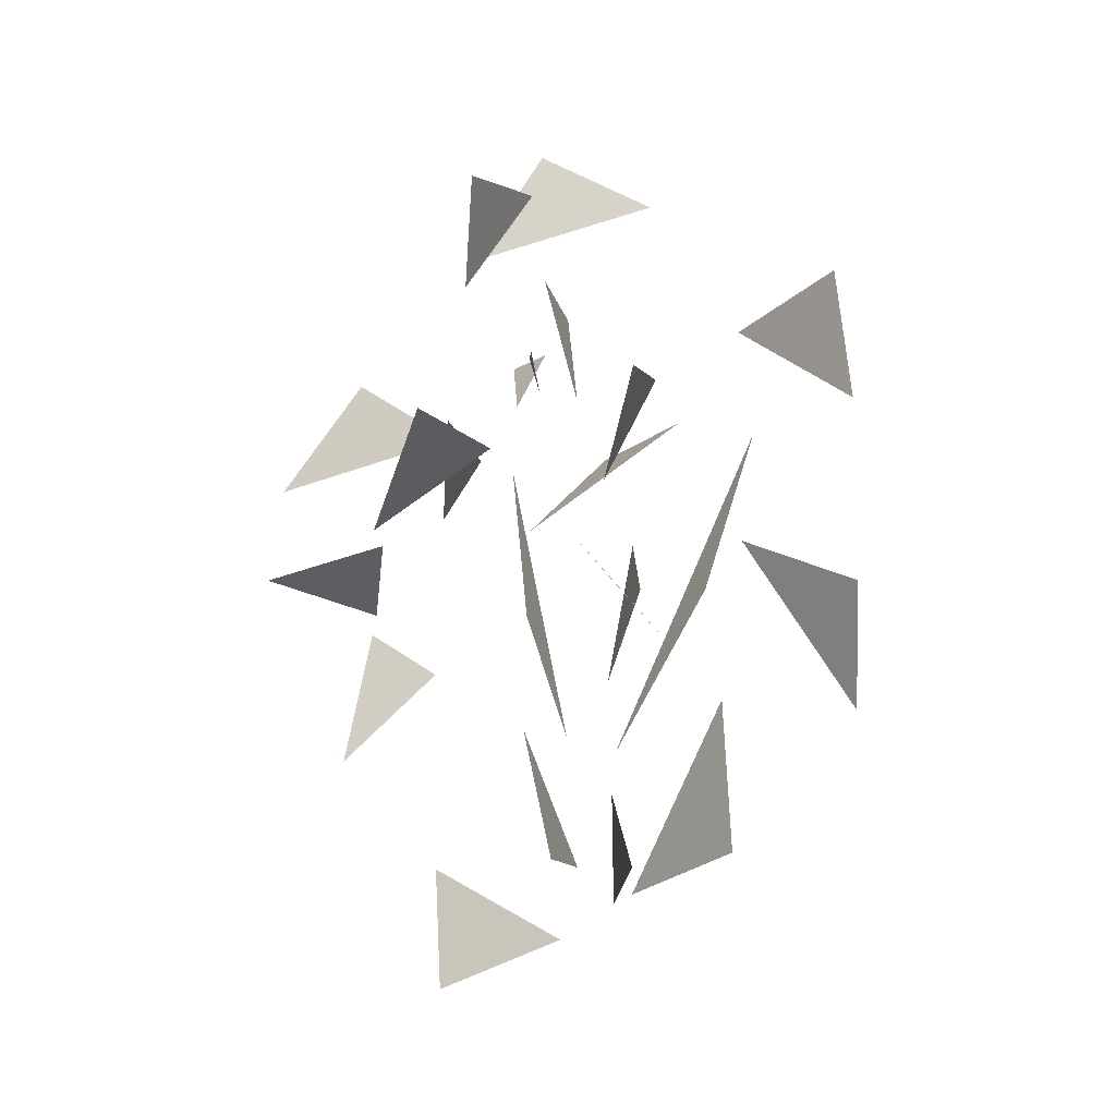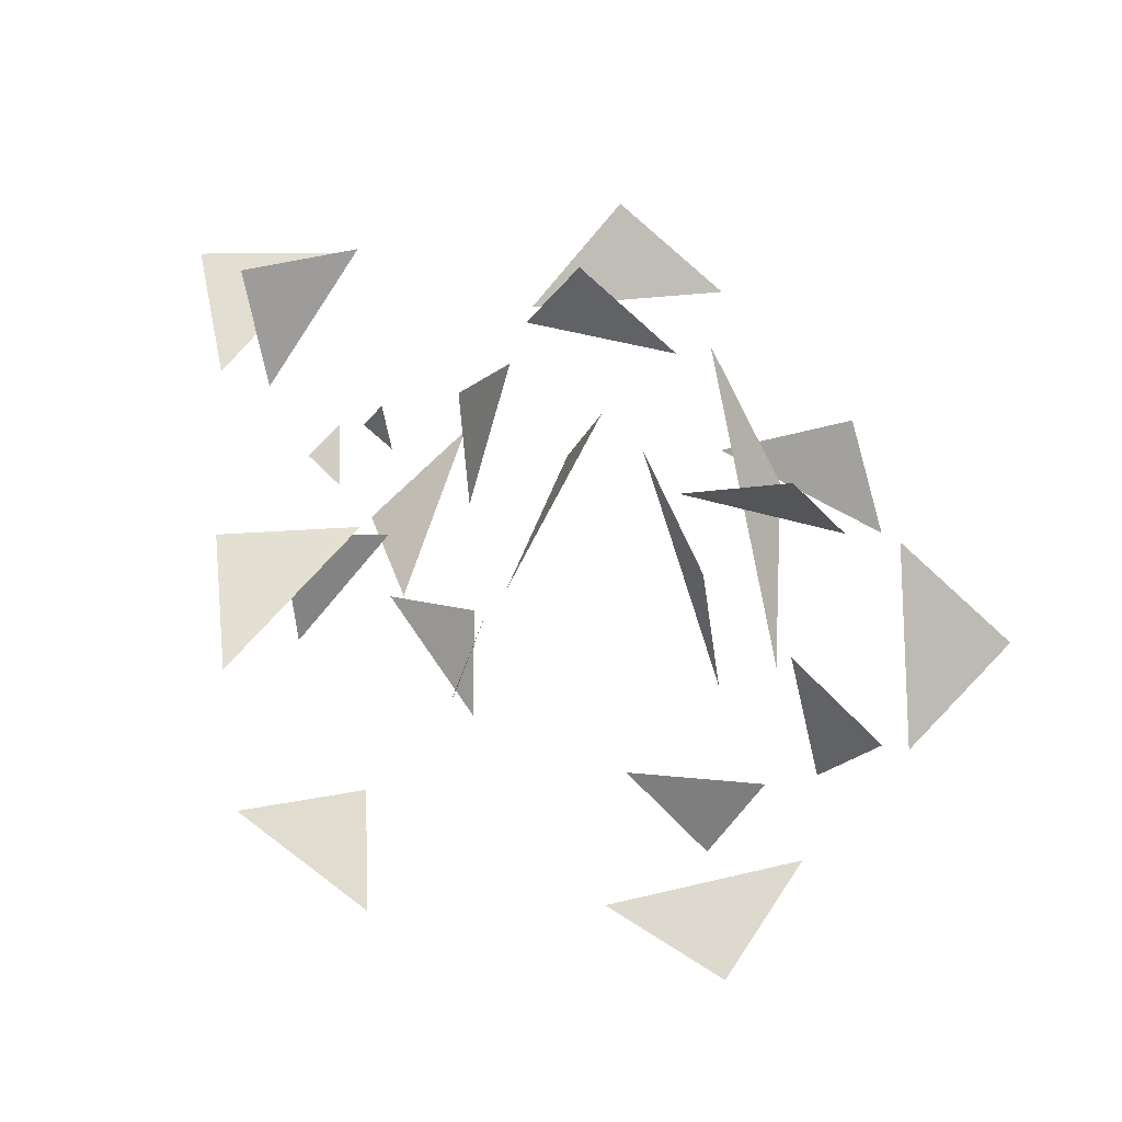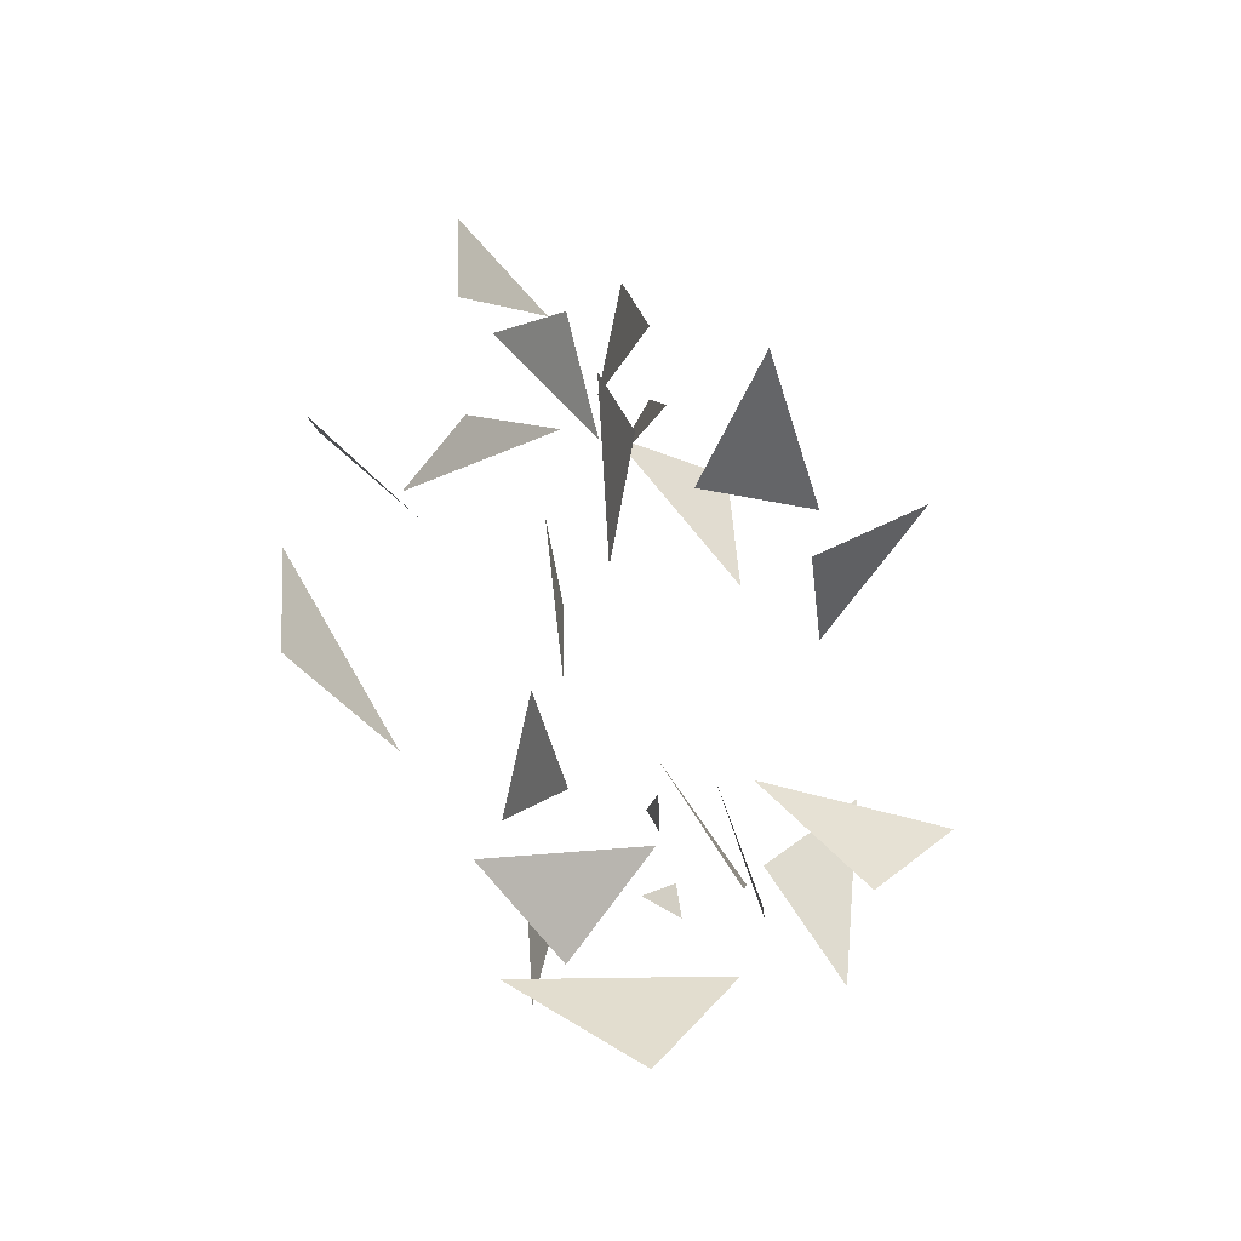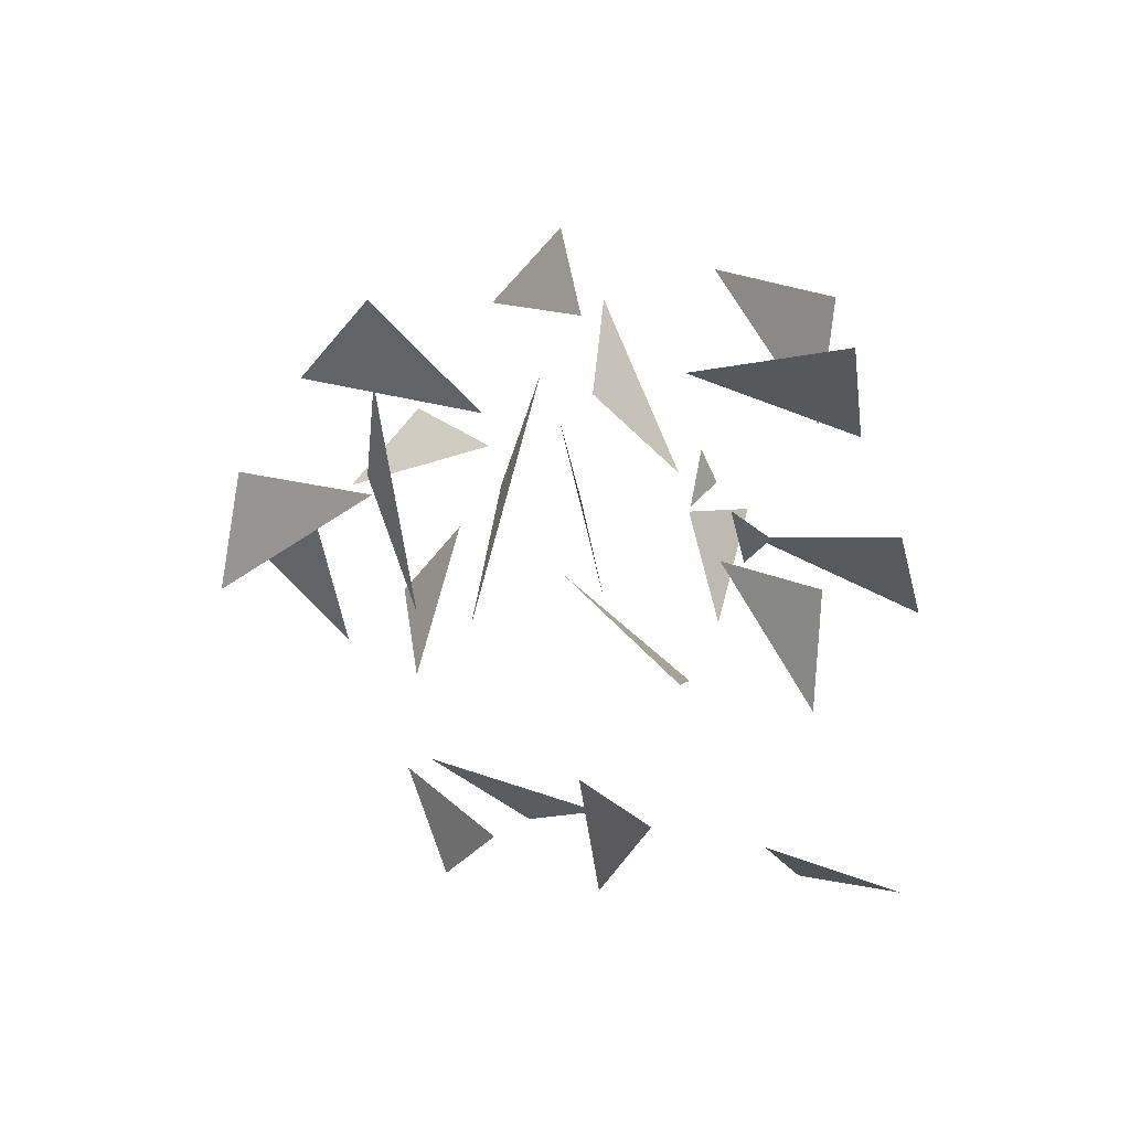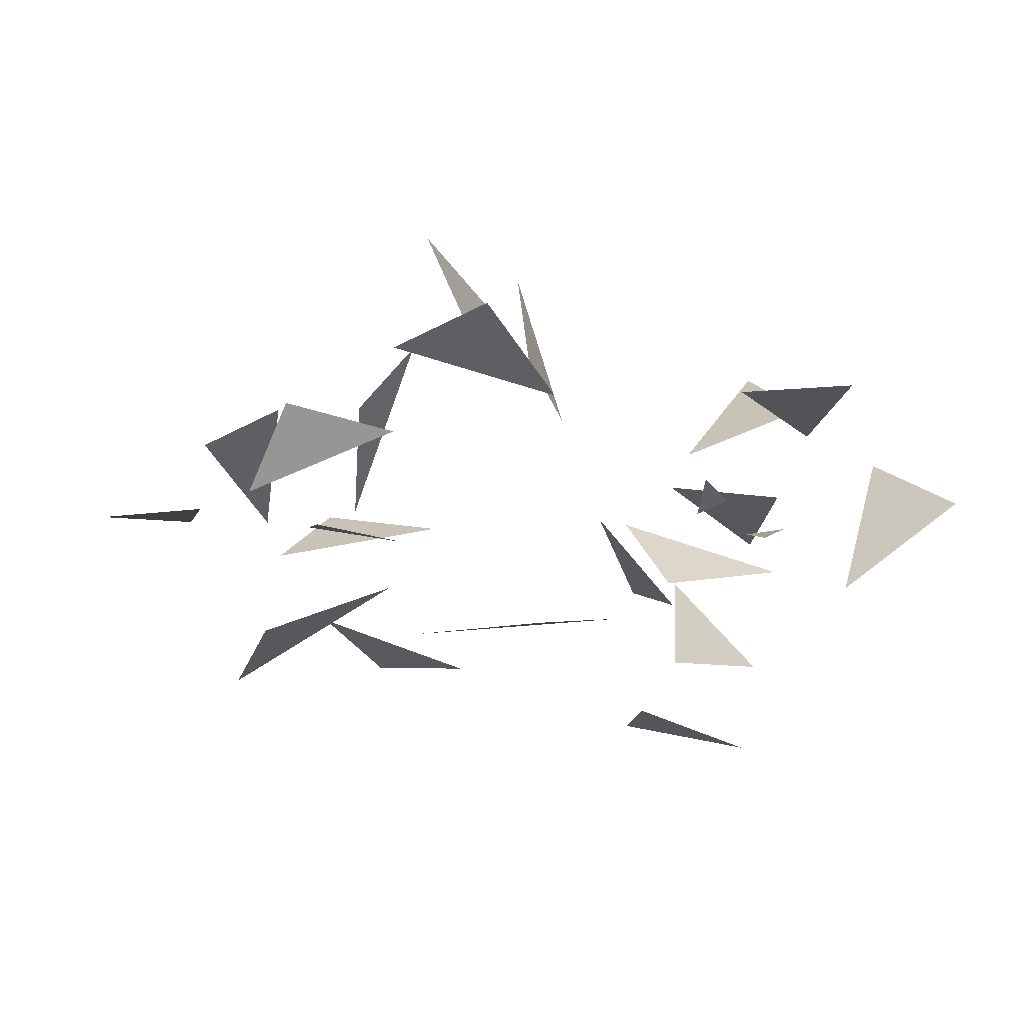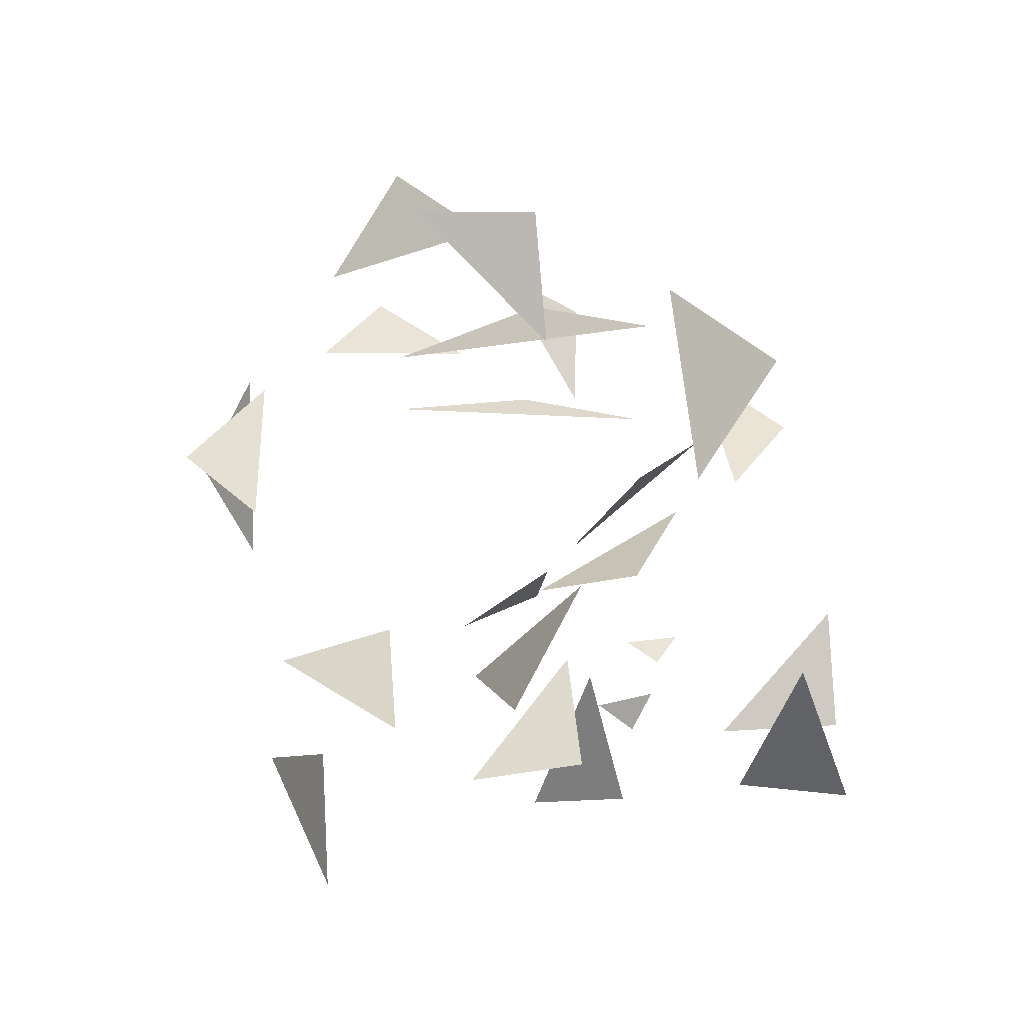
<metadata>
{"format":"obj","ext":"obj","renderer":"f3d","projection":"perspective","resolution":1024,"background":"white","views":[{"elev":35.6,"azim":76.4,"up":"+Z"},{"elev":31.5,"azim":23.1,"up":"+Z"},{"elev":68.6,"azim":-104.4,"up":"+Z"},{"elev":5.5,"azim":-133.2,"up":"+Z"},{"elev":56.0,"azim":-173.9,"up":"+Z"},{"elev":62.5,"azim":-106.4,"up":"+Y"}]}
</metadata>
<code>
o tri.001
v 0.303 0.4601 0.4694
v 0.6413 0.05031 -0.1338
v 0.5554 0.2786 0.235
v -0.6775 -0.3101 -0.7067
v -0.219 -0.4731 -0.7665
v -0.3621 -0.1881 -0.6306
v 0.1442 -0.4101 0.2314
v 0.336 -0.3272 0.6749
v 0.1744 -0.133 0.4376
v 0.7847 -0.1148 -0.5554
v 0.3595 -0.3312 -0.6682
v 0.6924 -0.3898 -0.7452
v -0.8358 0.04127 0.3684
v -0.7596 0.5043 0.5102
v -1.01 0.2704 0.5615
v 0.3504 0.4294 0.2044
v 0.7312 0.5999 -0.03927
v 0.6297 0.6164 0.2551
v 0.8746 0.2242 0.1751
v 0.9939 -0.002637 -0.2428
v 1.17 0.1656 0.003754
v -0.5324 -0.5443 -0.08295
v -0.3753 -0.1248 0.1163
v -0.6724 -0.3032 0.1231
v -0.3839 0.4913 0.07079
v -0.3727 0.08428 -0.2023
v -0.596 0.3463 -0.162
v -0.2302 0.589 0.4177
v 0.2357 0.7244 0.4882
v -0.06099 0.767 0.6623
v -0.5849 0.1773 0.2037
v -0.5439 0.08982 0.0812
v -0.636 0.1026 0.1406
v 0.3518 -0.1192 0.4842
v 0.5275 -0.03631 -0.1651
v 0.5092 -0.1261 0.1962
v -0.5937 0.4301 -0.4607
v -0.2758 0.2778 -0.6765
v -0.3124 0.3751 -0.4033
v -0.01521 -0.3911 -0.1386
v 0.1405 -0.6665 0.1273
v 0.07968 -0.3808 0.1376
v 0.6119 0.1064 -0.5296
v 0.2182 0.1596 -0.6435
v 0.4678 0.1011 -0.7838
v -0.6652 -0.01717 0.3891
v -0.4772 0.12 0.7306
v -0.7454 0.02259 0.6673
v 0.3922 0.01841 0.3063
v 0.7535 0.1724 0.1984
v 0.6649 0.02134 0.3945
v 0.7484 -0.19 0.07065
v 0.7957 -0.07647 -0.3239
v 0.9728 -0.1815 -0.1165
v -0.5748 -0.1125 -0.2717
v -0.338 -0.05225 0.06161
v -0.6249 -0.08235 0.01459
v -0.1643 0.3005 0.4032
v -0.2611 0.2543 0.004061
v -0.3635 0.4172 0.224
v -0.03004 0.1014 0.6301
v 0.3743 0.02272 0.6642
v 0.1443 0.004405 0.8437
v -0.4202 0.09924 0.3296
v -0.4076 0.1202 0.2004
v -0.4793 0.111 0.2588
f 1 3 2
f 4 6 5
f 7 9 8
f 10 12 11
f 13 15 14
f 16 18 17
f 19 21 20
f 22 24 23
f 25 27 26
f 28 30 29
f 31 33 32
f 34 36 35
f 37 39 38
f 40 42 41
f 43 45 44
f 46 48 47
f 49 51 50
f 52 54 53
f 55 57 56
f 58 60 59
f 61 63 62
f 64 66 65

</code>
